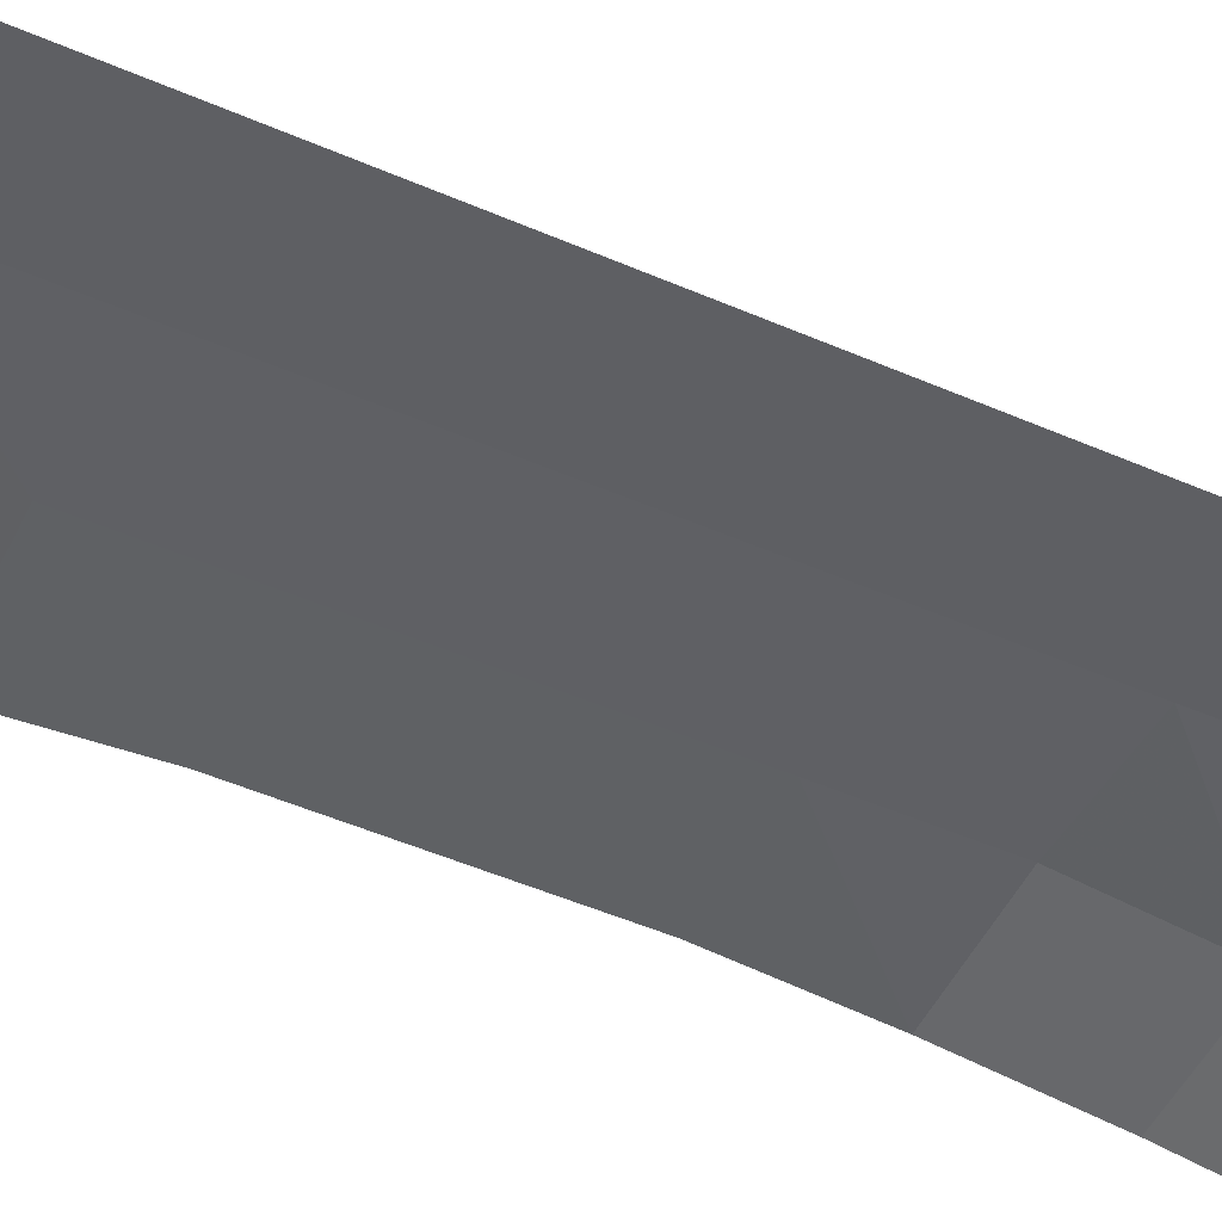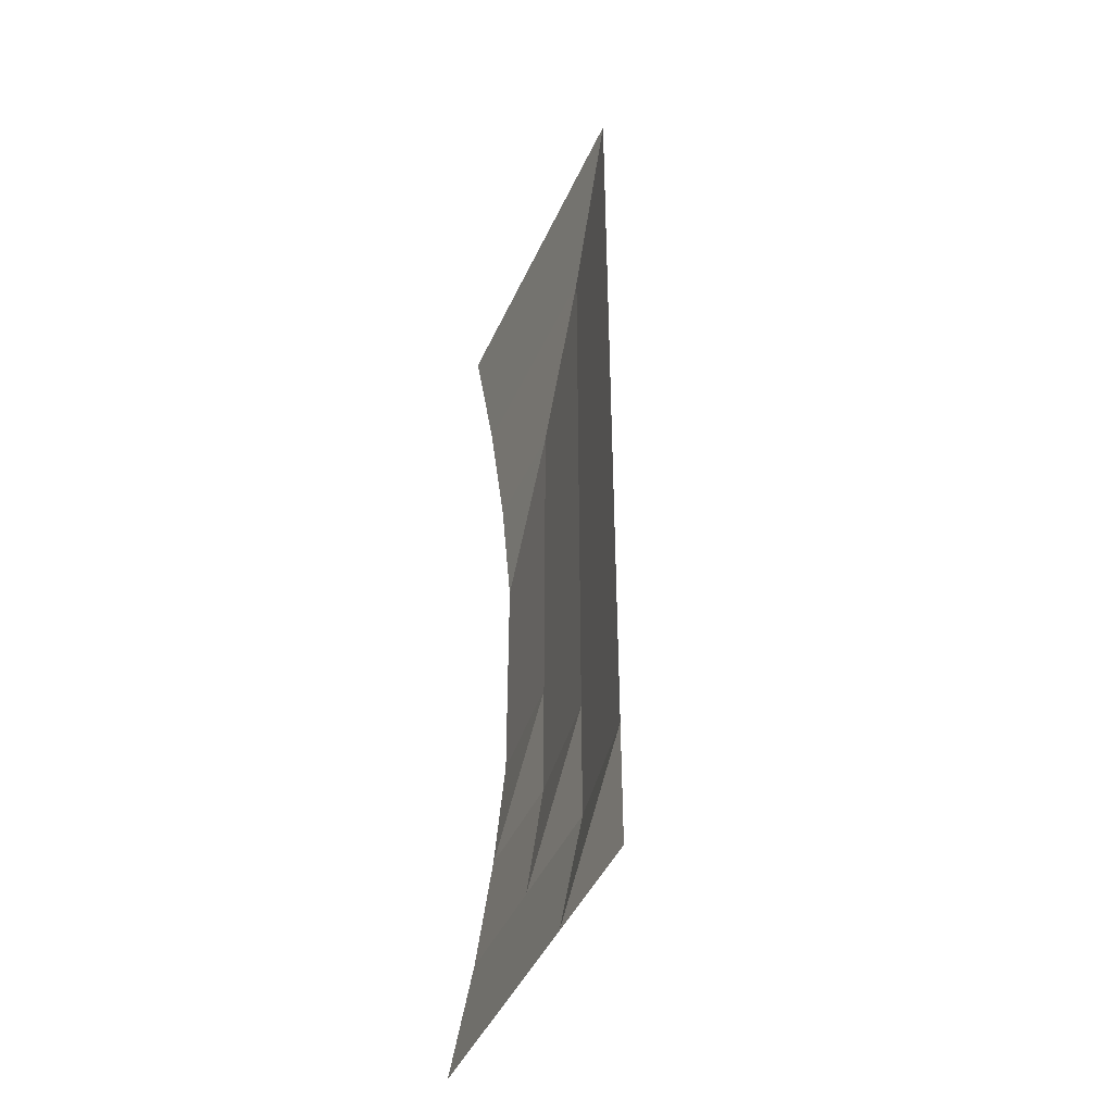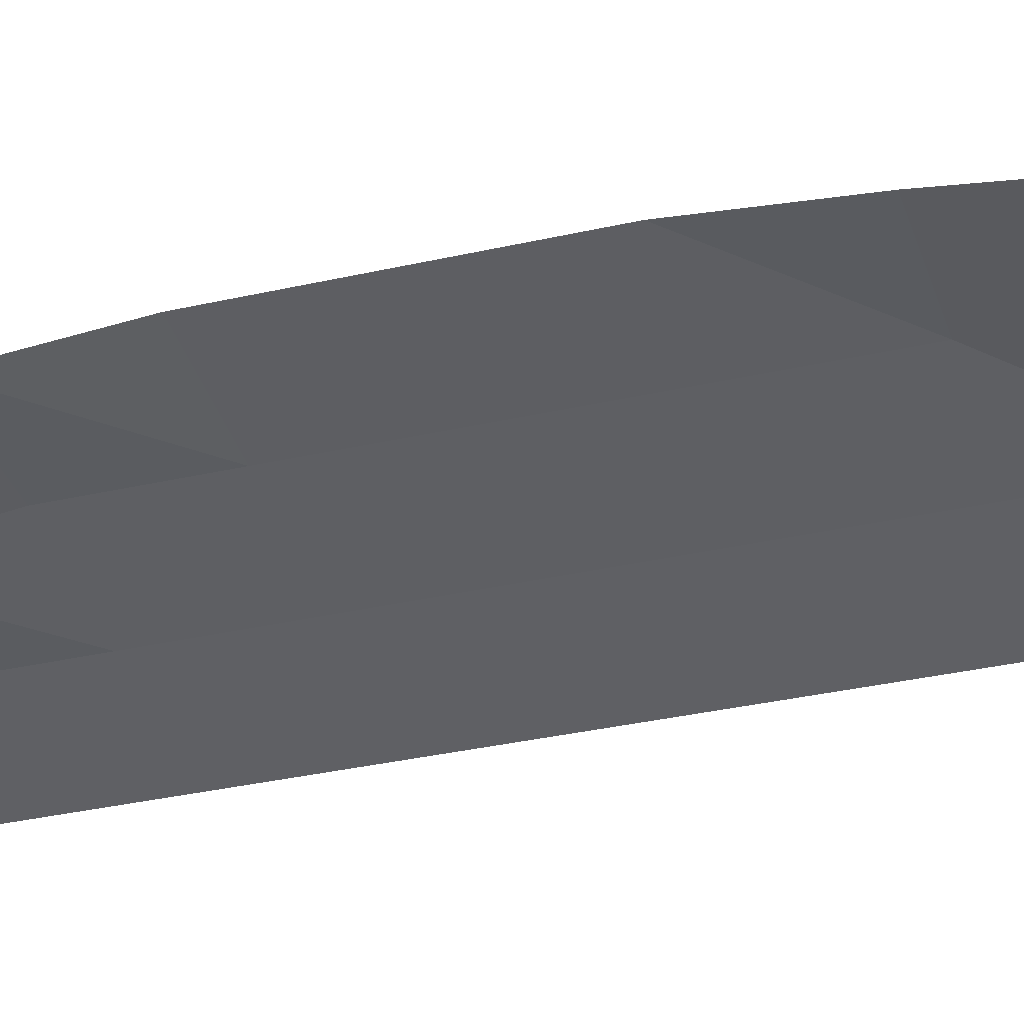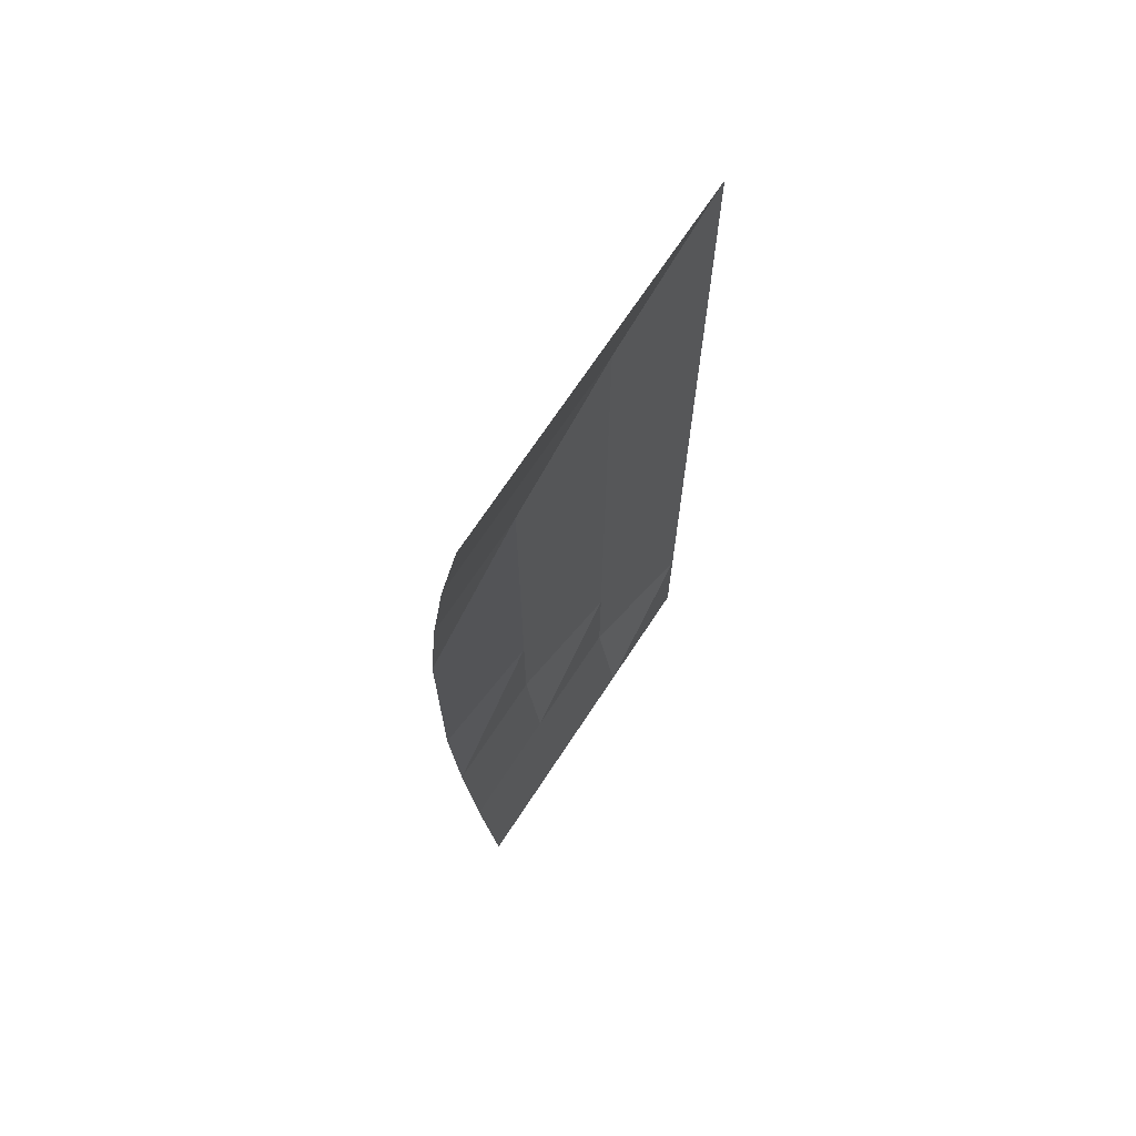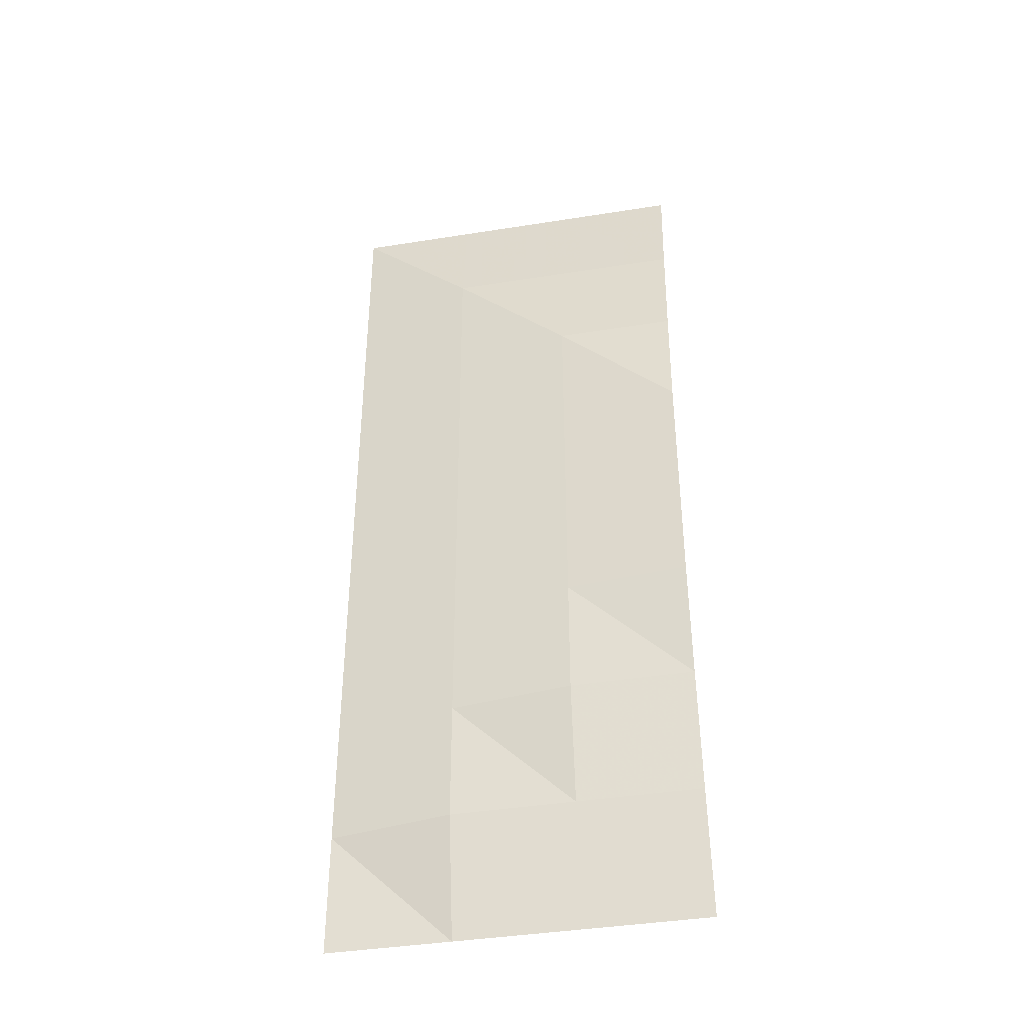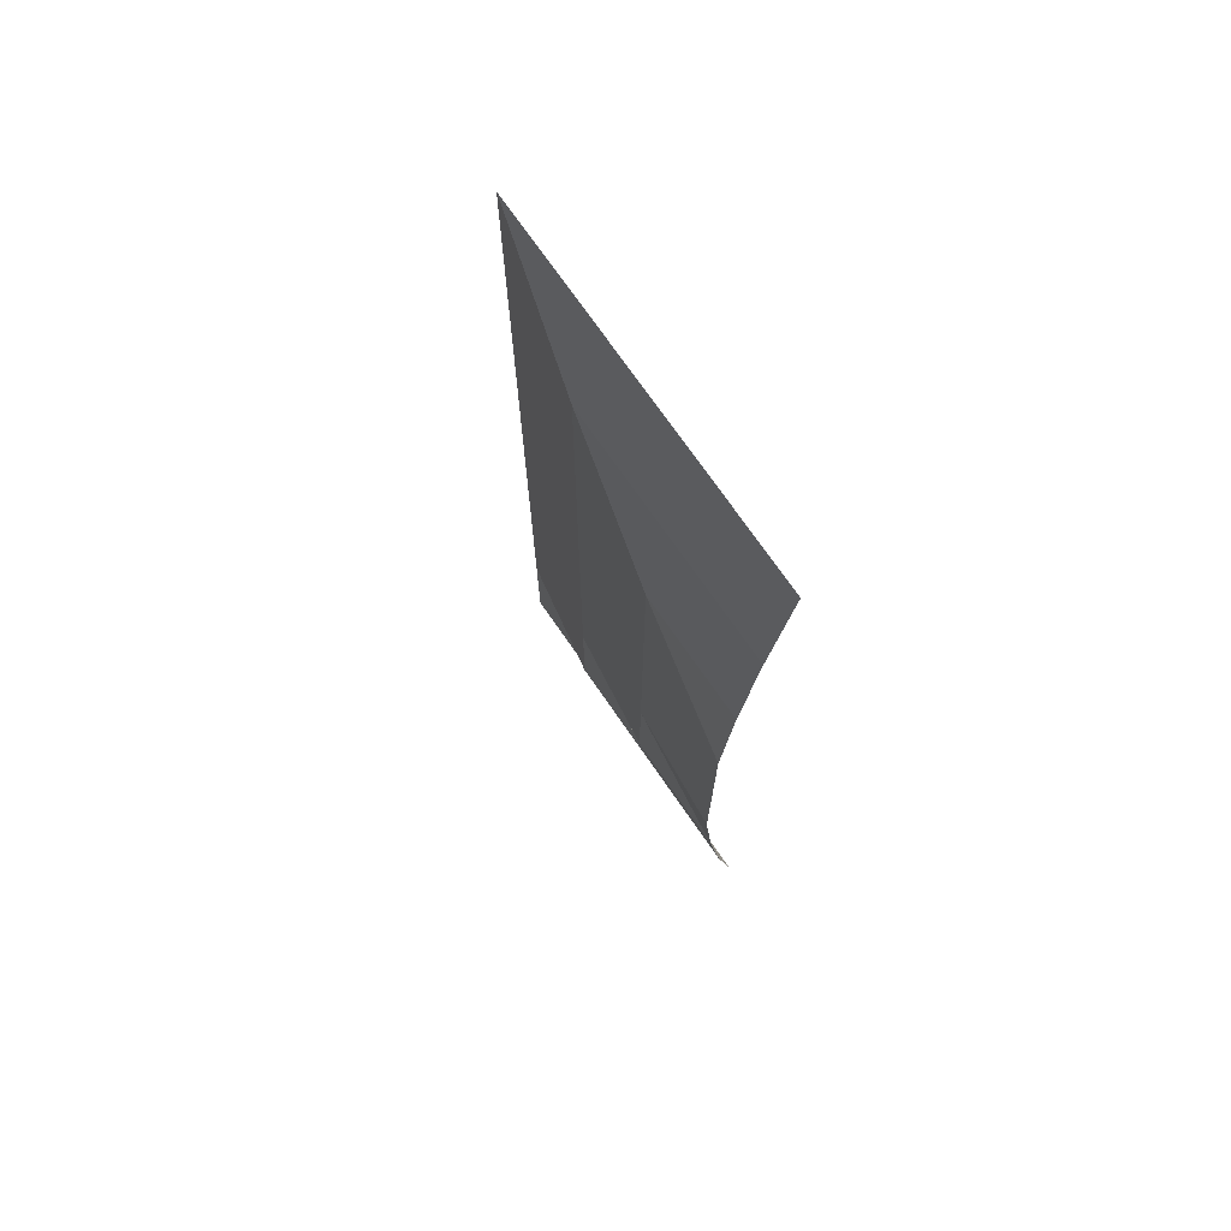
<metadata>
{"format":"obj","ext":"obj","renderer":"f3d","projection":"perspective","resolution":1024,"background":"white","views":[{"elev":-50.2,"azim":64.5,"up":"+Y"},{"elev":-45.2,"azim":66.5,"up":"+Z"},{"elev":-34.1,"azim":-72.8,"up":"+Y"},{"elev":70.0,"azim":-56.7,"up":"+Z"},{"elev":-40.4,"azim":-168.9,"up":"+Z"},{"elev":73.0,"azim":-124.6,"up":"+Z"}]}
</metadata>
<code>
g Plan
v 512 -1e-05 -512
v 384 -1.4e-05 -512
v 256 -1.8e-05 -512
v 128 -1.8e-05 -512
v 512 -5e-06 -384
v 384 22.4 -384
v 256 22.4 -384
v 128 22.4 -384
v 512 1e-06 -256
v 384 22.4 -256
v 256 39.2 -256
v 128 39.2 -256
v 512 8e-06 -128
v 384 22.4 -128
v 256 39.2 -128
v 128 50.4 -128
v 512 1.4e-05 -3e-06
v 384 22.4 -4e-06
v 256 39.2 -4e-06
v 128 50.4 -8e-06
v 512 2.1e-05 128
v 384 22.4 128
v 256 39.2 128
v 128 50.4 128
v 512 2.7e-05 256
v 384 22.4 256
v 256 39.2 256
v 128 39.2 256
v 512 3.2e-05 384
v 384 22.4 384
v 256 22.4 384
v 128 22.4 384
v 512 3.8e-05 512
v 384 3.4e-05 512
v 256 3e-05 512
v 128 3e-05 512
f 2 6 5 1
f 3 7 6 2
f 4 8 7 3
f 6 10 9 5
f 7 11 10 6
f 8 12 11 7
f 10 14 13 9
f 11 15 14 10
f 12 16 15 11
f 14 18 17 13
f 15 19 18 14
f 16 20 19 15
f 18 22 21 17
f 19 23 22 18
f 20 24 23 19
f 22 26 25 21
f 23 27 26 22
f 24 28 27 23
f 26 30 29 25
f 27 31 30 26
f 28 32 31 27
f 30 34 33 29
f 31 35 34 30
f 32 36 35 31

</code>
